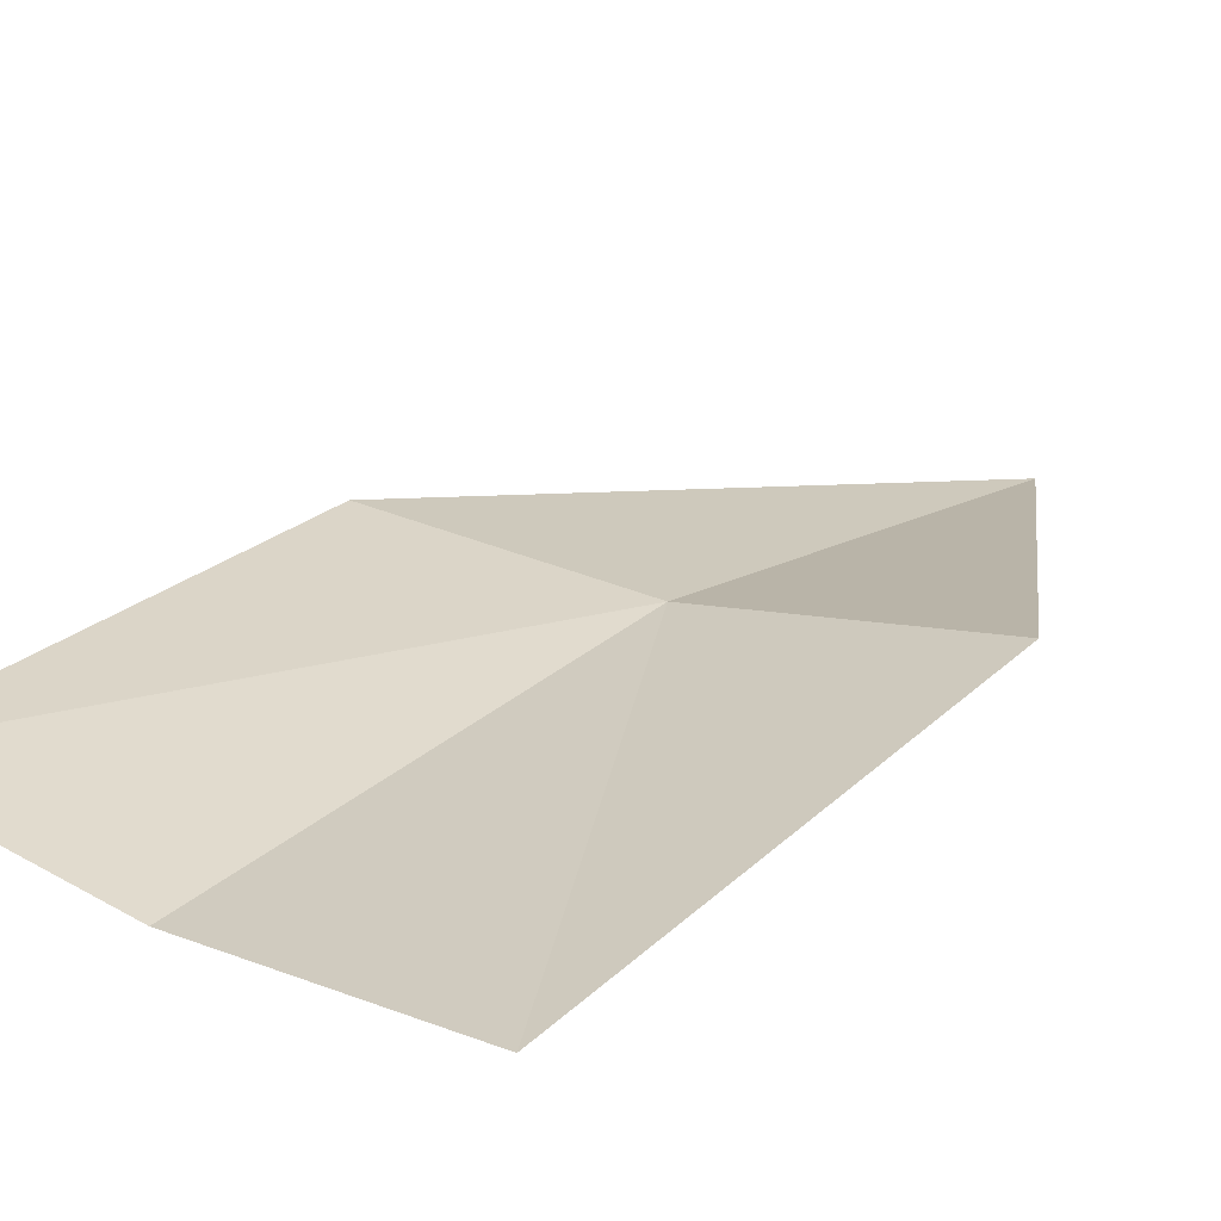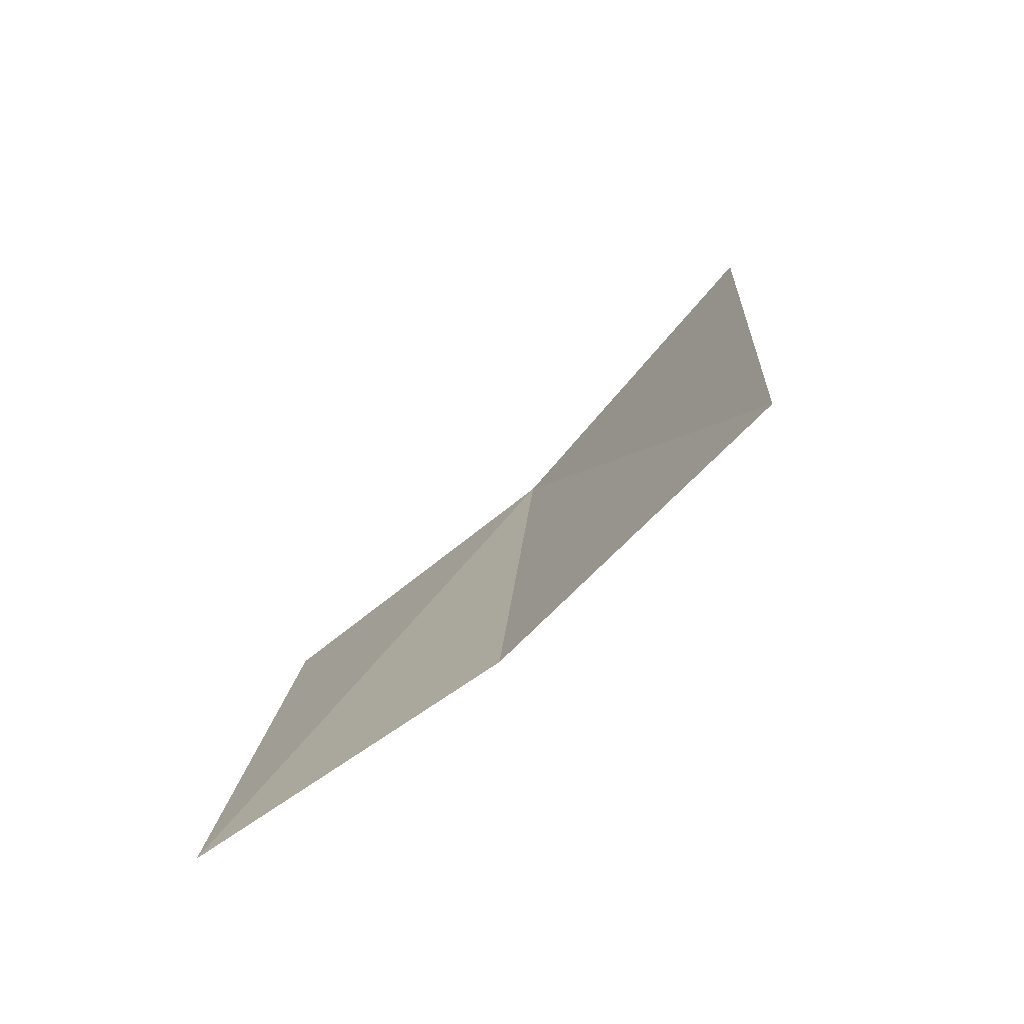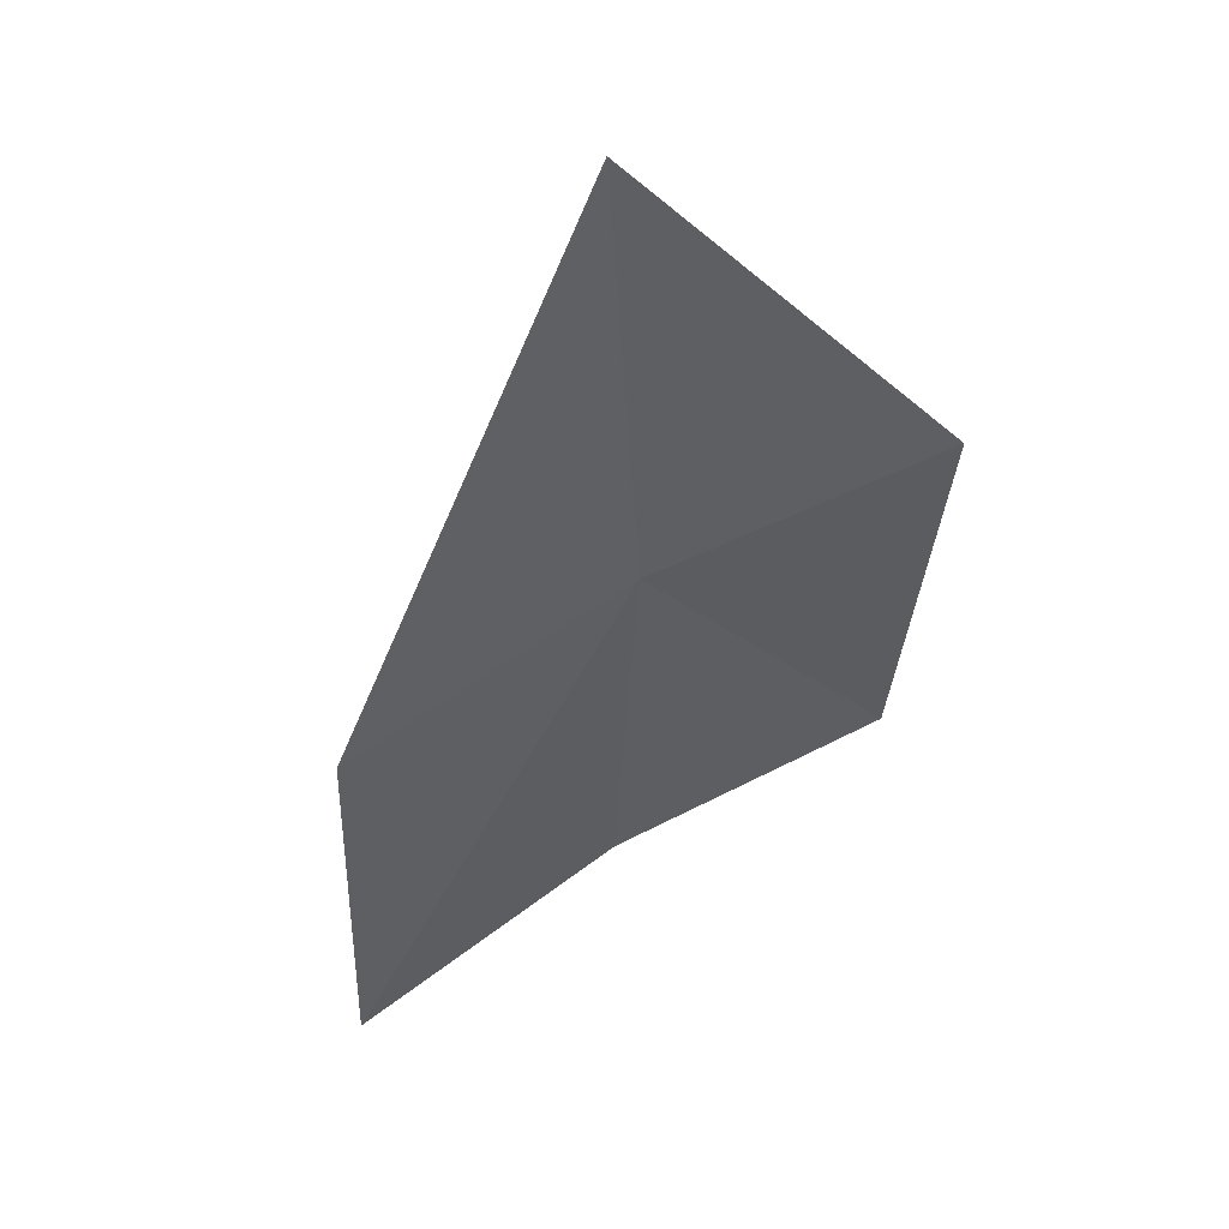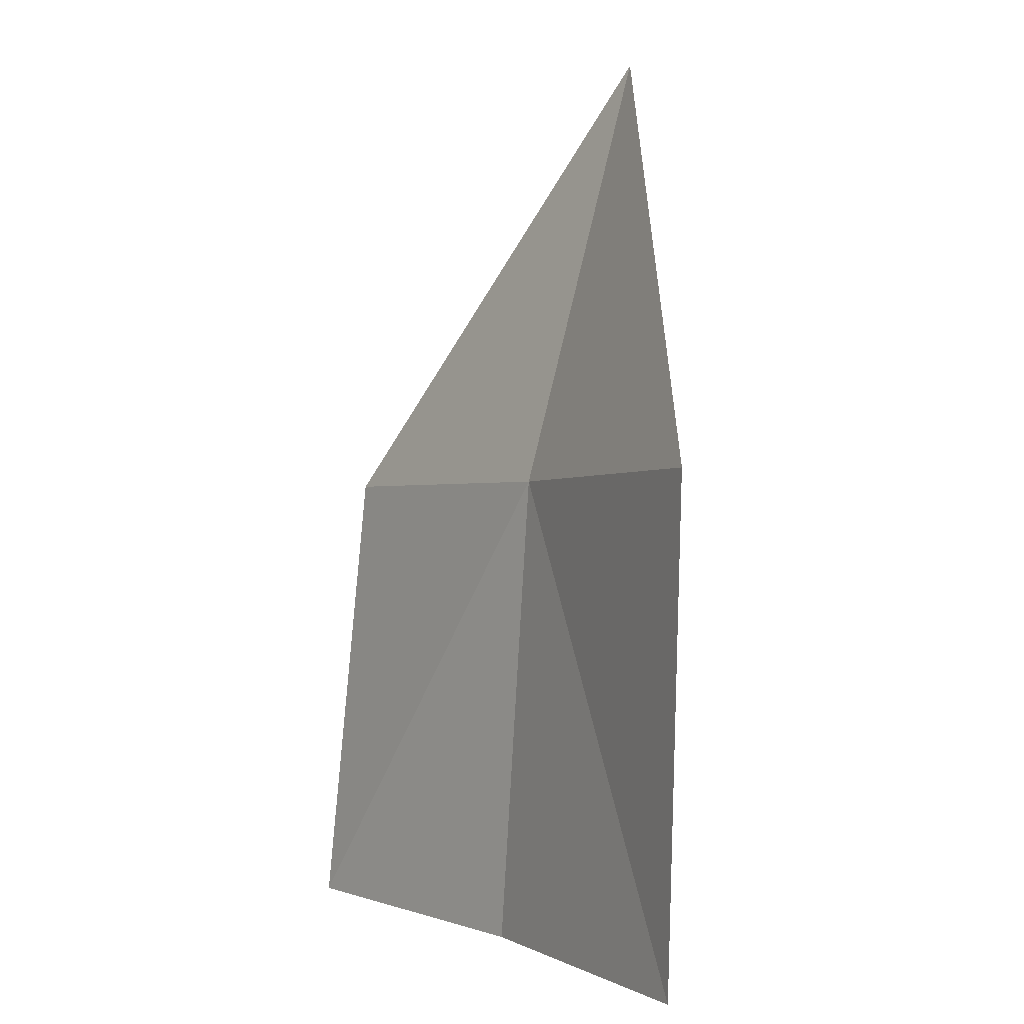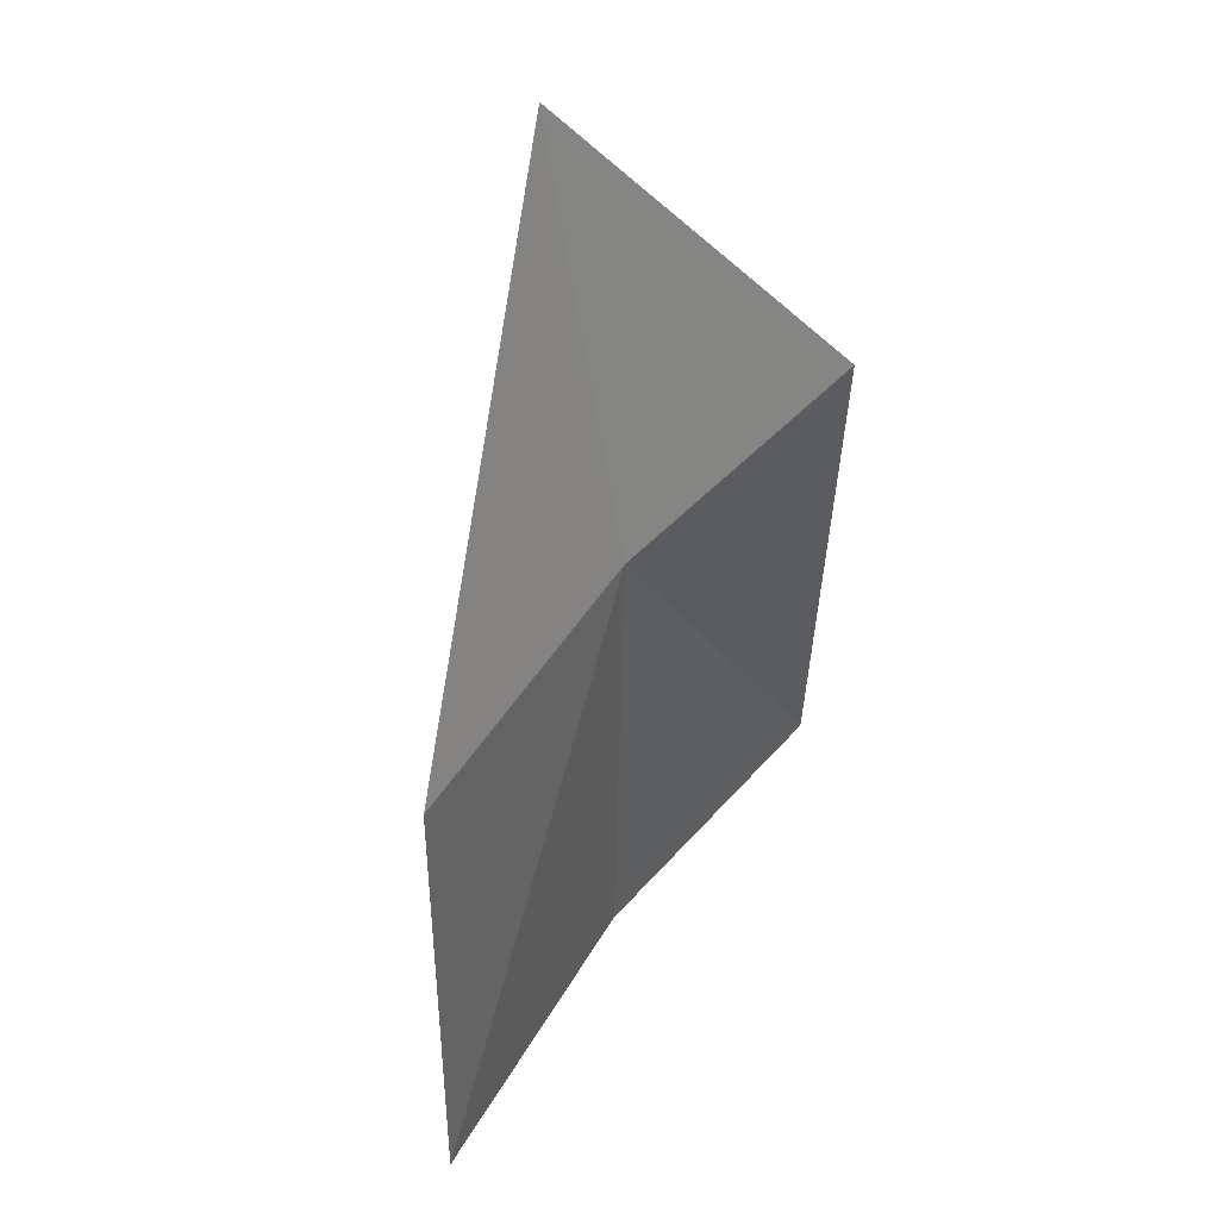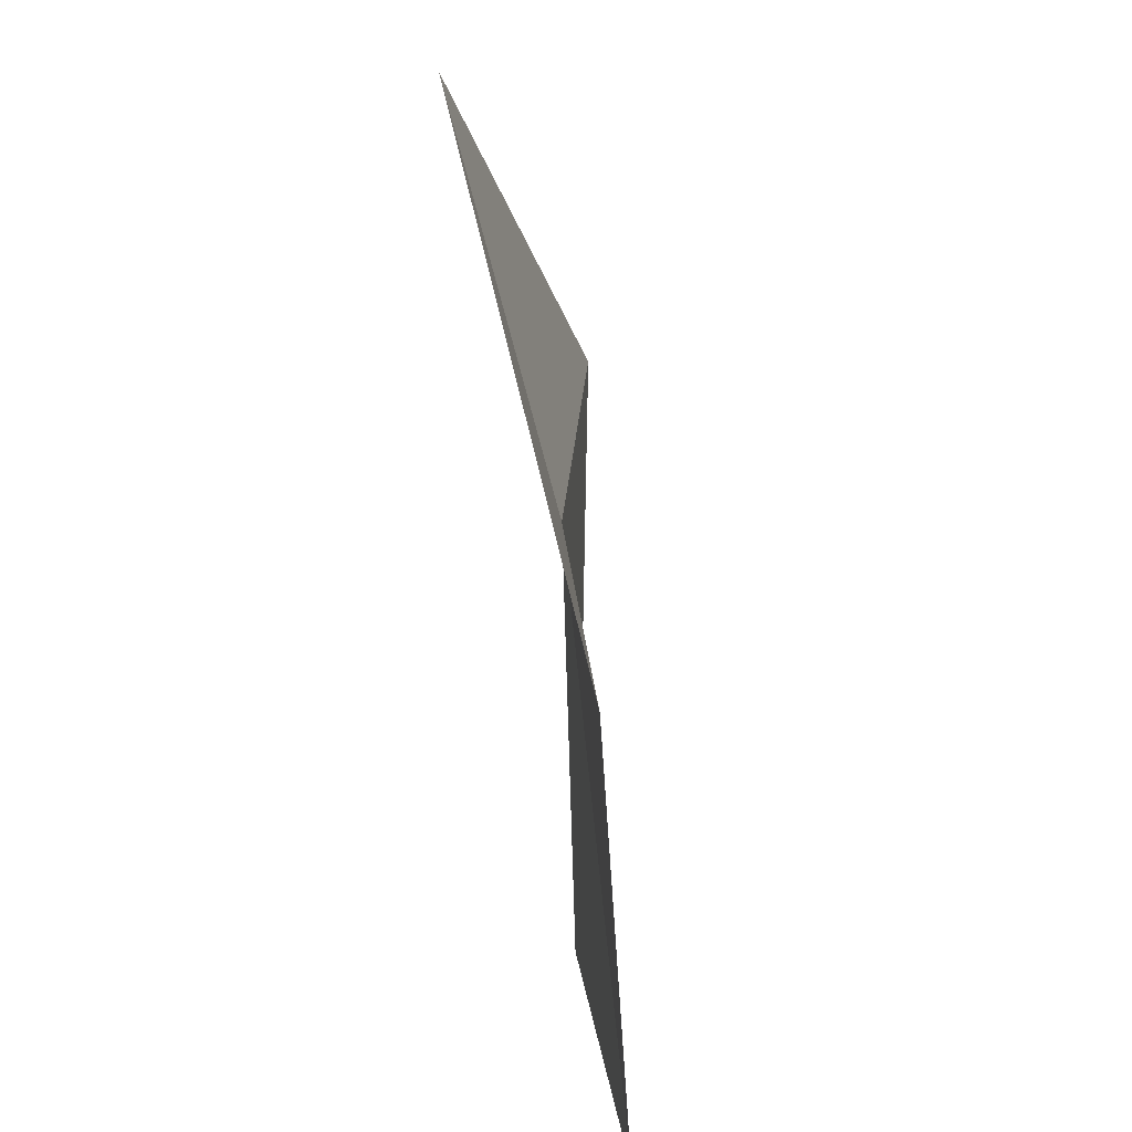
<metadata>
{"format":"obj","ext":"obj","renderer":"f3d","projection":"perspective","resolution":1024,"background":"white","views":[{"elev":37.5,"azim":-140.2,"up":"+Y"},{"elev":-73.4,"azim":-149.3,"up":"+Z"},{"elev":59.8,"azim":139.3,"up":"+Z"},{"elev":4.5,"azim":-133.9,"up":"+Z"},{"elev":47.9,"azim":115.8,"up":"+Z"},{"elev":28.6,"azim":77.3,"up":"+Z"}]}
</metadata>
<code>
v -639.5 -342.5 -85.11
v -639.4 -342.5 -86.47
v -638.6 -342.6 -86.5
v -638.7 -342.6 -85.17
v -639.7 -342.8 -83.91
v -640.3 -342.3 -86.44
v -640.4 -342.3 -85.03
f 1 2 3
f 1 3 4
f 1 4 5
f 1 6 2
f 1 7 6
f 1 5 7

</code>
